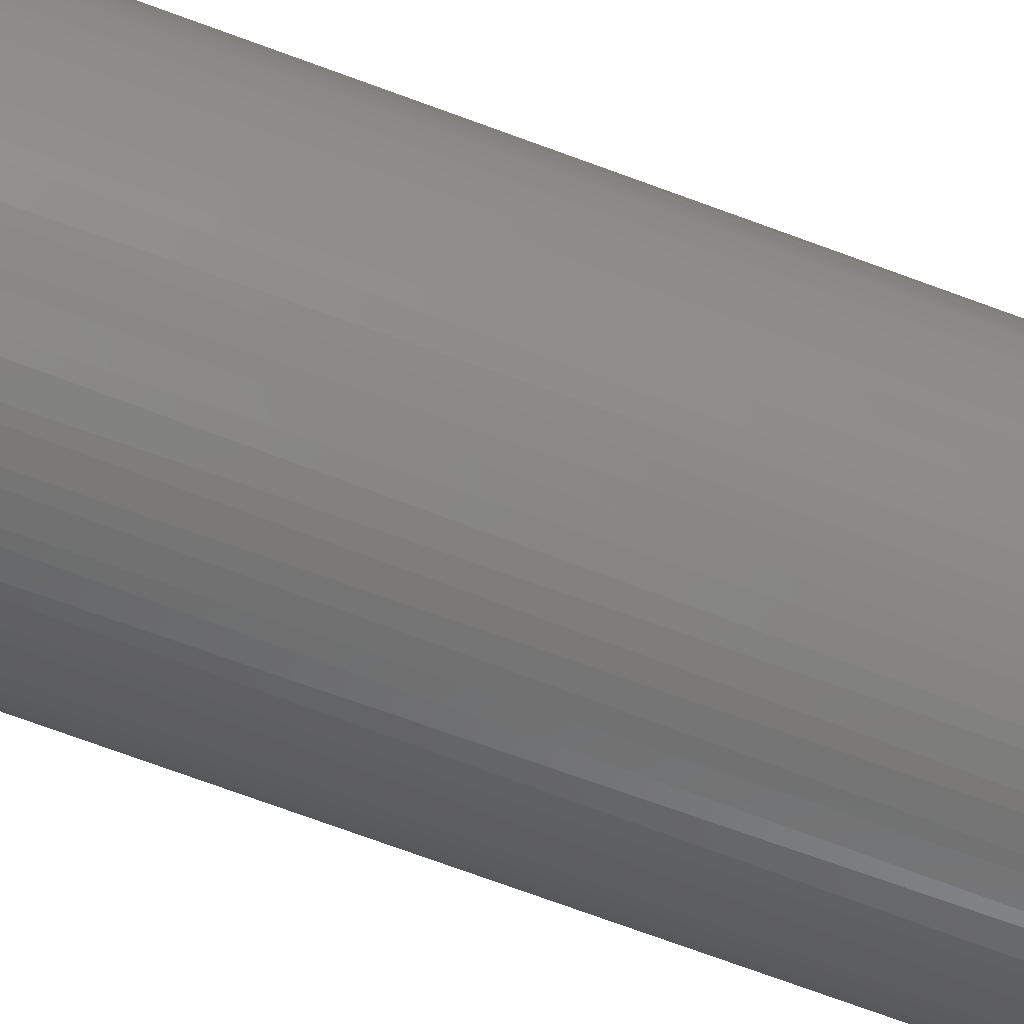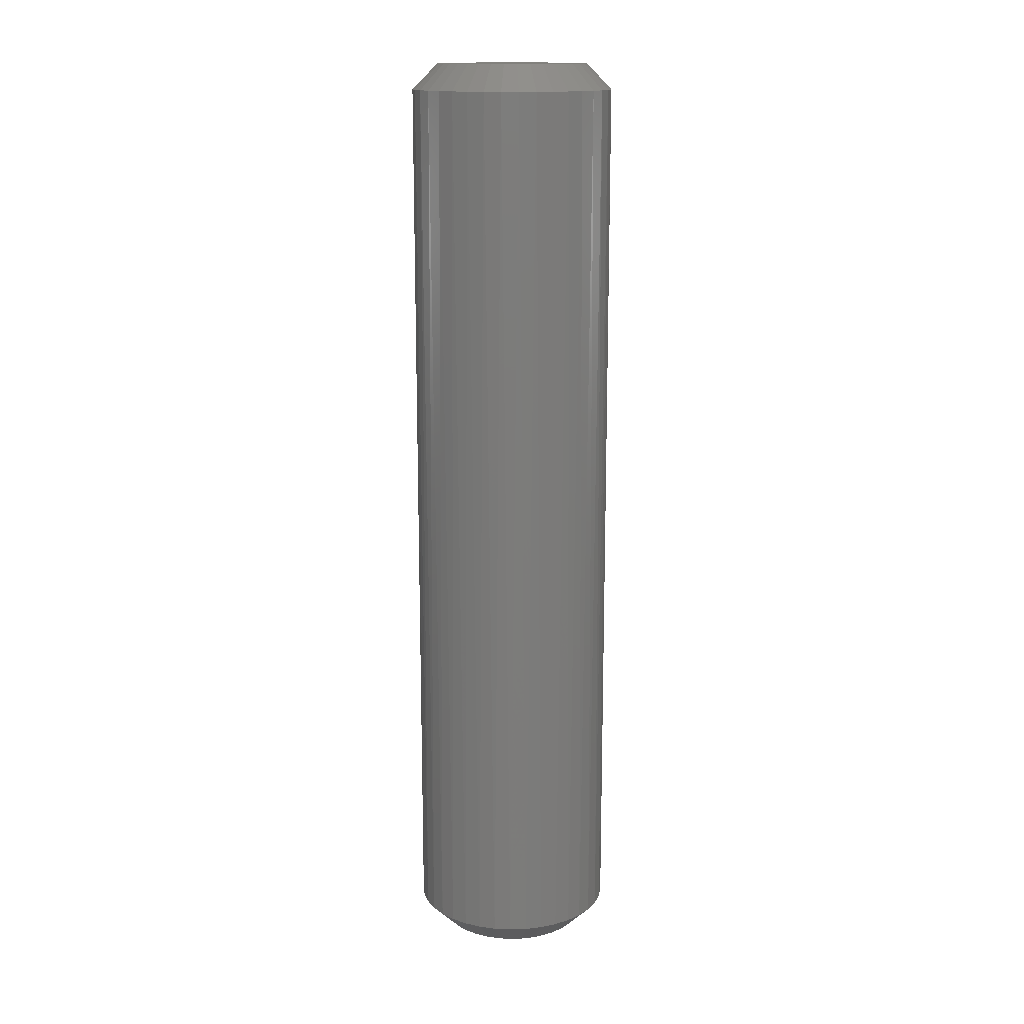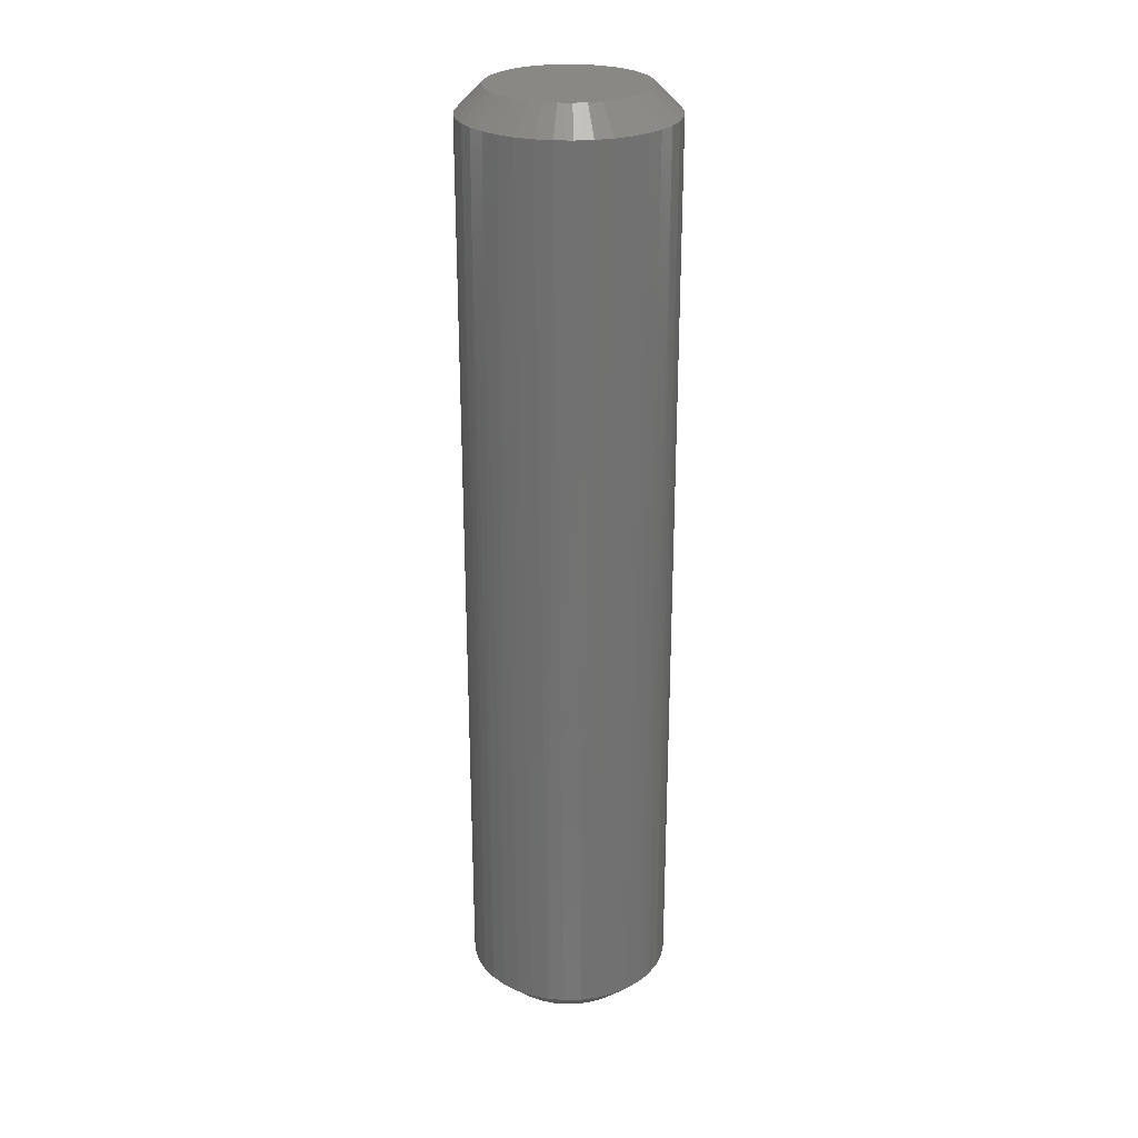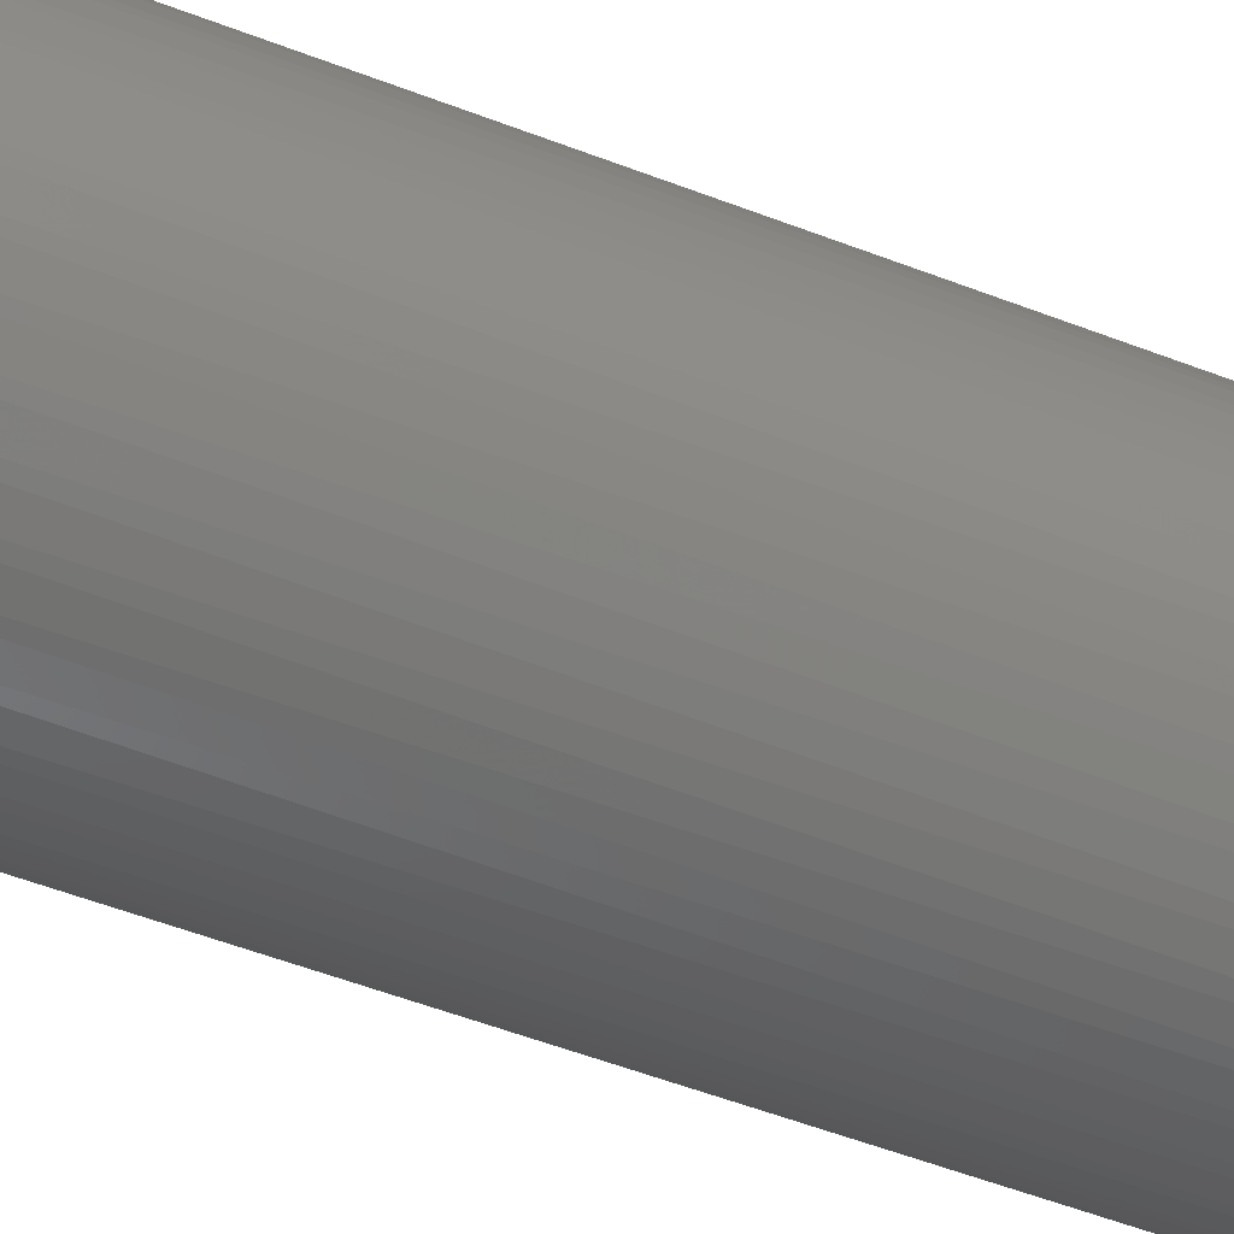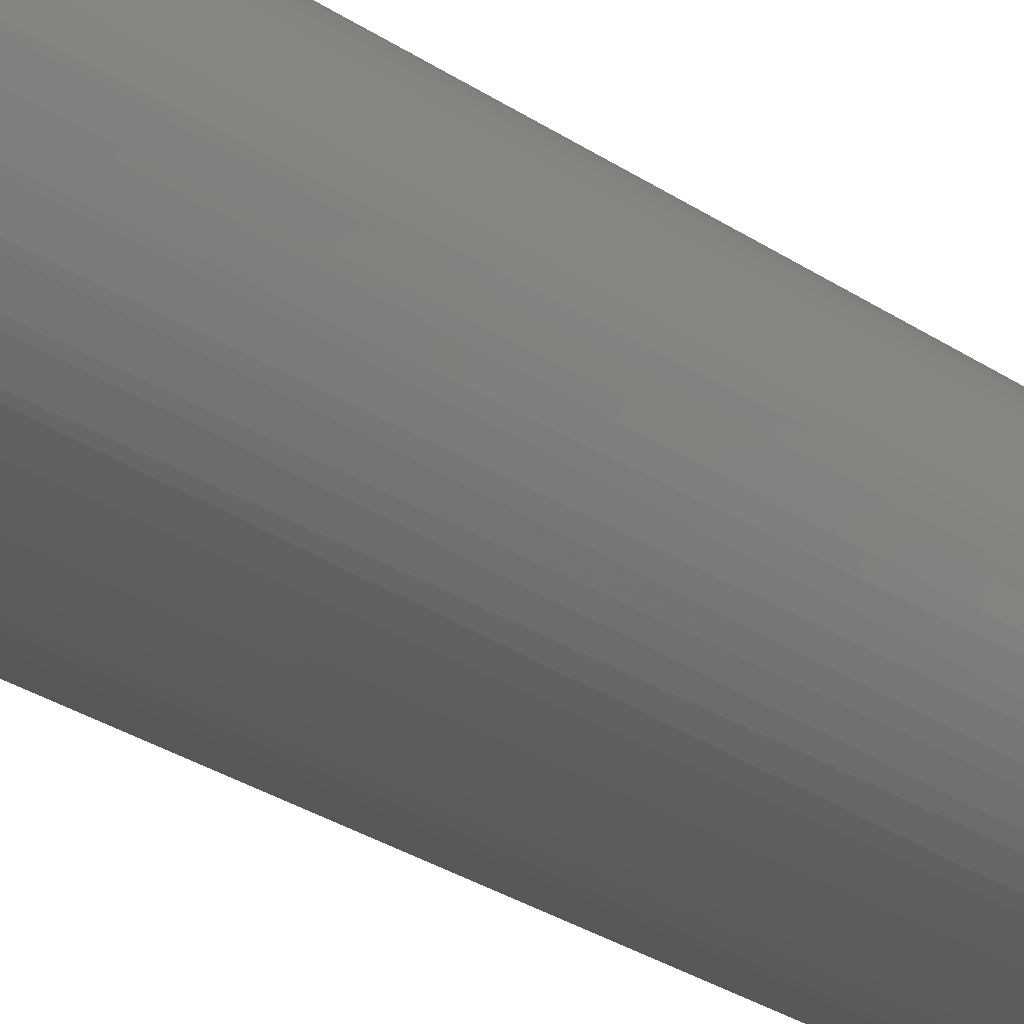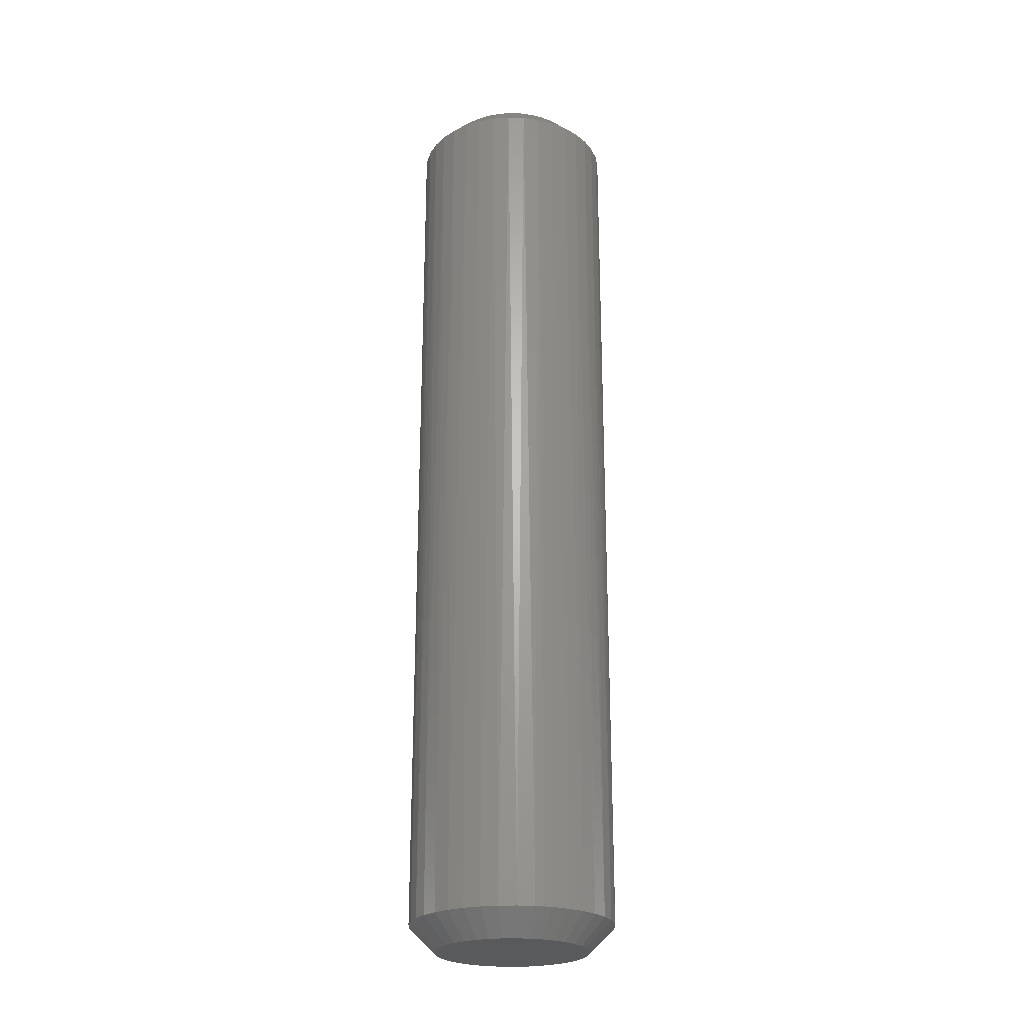
<metadata>
{"format":"stl","ext":"stl","renderer":"f3d","projection":"perspective","resolution":1024,"background":"white","views":[{"elev":-69.9,"azim":69.5,"up":"+Z"},{"elev":15.1,"azim":-147.3,"up":"+Y"},{"elev":26.4,"azim":39.1,"up":"+Y"},{"elev":-43.7,"azim":64.3,"up":"+Z"},{"elev":-26.6,"azim":-137.3,"up":"+Z"},{"elev":-24.3,"azim":72.8,"up":"+Y"}]}
</metadata>
<code>
# stl→obj: 225 verts, 366 faces
v -1.495 18.6 0.1272
v -1.452 18.6 0.378
v 1.414 18.6 -0.4997
v -0.1905 18.6 -1.488
v -0.4392 18.6 -1.434
v 0.991 18.6 -1.126
v -1.367 18.6 0.6179
v -1.243 18.6 0.84
v -1.083 18.6 1.038
v -1.083 18.6 -1.038
v 1.167 18.6 -0.9423
v 1.31 18.6 -0.7315
v 0.7865 18.6 -1.277
v 0.5593 18.6 -1.392
v 0.316 18.6 -1.466
v -1.243 18.6 -0.84
v -1.367 18.6 -0.6179
v -1.452 18.6 -0.378
v -1.495 18.6 -0.1272
v -0.6753 18.6 -1.339
v -0.8919 18.6 -1.206
v -0.8919 18.6 1.206
v 1.5 18.6 0
v 1.478 18.6 -0.2535
v 0.06366 18.6 -1.499
v -0.6753 18.6 1.339
v -0.4392 18.6 1.434
v -0.1905 18.6 1.488
v 0.06366 18.6 1.499
v 0.316 18.6 1.466
v 0.5593 18.6 1.392
v 0.7865 18.6 1.277
v 0.991 18.6 1.126
v 1.167 18.6 0.9423
v 1.31 18.6 0.7315
v 1.414 18.6 0.4997
v 1.478 18.6 0.2535
v -1.167 -7.002e-14 -0.9423
v -0.991 -6.94e-14 -1.126
v 1.495 -6.072e-14 -0.1272
v 1.083 -6.216e-14 1.038
v 0.8919 -6.283e-14 1.206
v -0.991 -6.94e-14 1.126
v 1.452 -6.087e-14 0.378
v -1.478 -7.11e-14 0.2535
v -1.5 -7.118e-14 -3.852e-31
v 1.243 -6.16e-14 0.84
v 0.6753 -6.358e-14 1.339
v 0.4392 -6.441e-14 1.434
v 0.1905 -6.528e-14 1.488
v -1.167 -7.002e-14 0.9423
v -1.31 -7.051e-14 0.7315
v -1.414 -7.088e-14 0.4997
v -1.478 -7.11e-14 -0.2535
v -1.414 -7.088e-14 -0.4997
v 1.495 -6.072e-14 0.1272
v -1.31 -7.051e-14 -0.7315
v -0.06366 -6.616e-14 1.499
v -0.316 -6.704e-14 1.466
v -0.7865 -6.869e-14 1.277
v -0.5593 -6.789e-14 1.392
v -0.7865 -6.869e-14 -1.277
v -0.5593 -6.789e-14 -1.392
v -0.316 -6.704e-14 -1.466
v 1.367 -6.117e-14 0.6179
v -0.06366 -6.616e-14 -1.499
v 0.1905 -6.528e-14 -1.488
v 0.4392 -6.441e-14 -1.434
v 1.367 -6.117e-14 -0.6179
v 0.8919 -6.283e-14 -1.206
v 1.243 -6.16e-14 -0.84
v 1.083 -6.216e-14 -1.038
v 0.6753 -6.358e-14 -1.339
v 1.452 -6.087e-14 -0.378
v 1.971 18.1 0.338
v 1.886 18.1 0.6663
v 1.746 18.1 0.9754
v 1.556 18.1 1.256
v 1.321 18.1 1.501
v 1.049 18.1 1.703
v 0.7457 18.1 1.856
v 0.4214 18.1 1.955
v 0.08488 18.1 1.998
v -0.254 18.1 1.984
v -0.5856 18.1 1.912
v -0.9004 18.1 1.786
v -1.189 18.1 1.608
v -1.444 18.1 1.384
v -1.657 18.1 1.12
v -1.822 18.1 0.8238
v -1.935 18.1 0.504
v -1.993 18.1 0.1696
v -1.993 18.1 -0.1696
v -1.935 18.1 -0.504
v -1.822 18.1 -0.8238
v -1.657 18.1 -1.12
v -1.444 18.1 -1.384
v -1.189 18.1 -1.608
v -0.9004 18.1 -1.786
v -0.5856 18.1 -1.912
v -0.254 18.1 -1.984
v 0.08488 18.1 -1.998
v 0.4214 18.1 -1.955
v 0.7457 18.1 -1.856
v 1.049 18.1 -1.703
v 1.321 18.1 -1.501
v 1.556 18.1 -1.256
v 1.746 18.1 -0.9754
v 1.886 18.1 -0.6663
v 1.971 18.1 -0.338
v 2 18.1 0
v -1.478 5.239e-15 -0.2535
v -1.5 5.164e-15 -2.095e-31
v -2 0.5 -2.095e-31
v -1.986 0.5 -0.169
v -1.971 0.5 -0.338
v -1.414 5.463e-15 -0.4997
v -1.928 0.5 -0.5021
v -1.886 0.5 -0.6663
v -1.31 5.83e-15 -0.7315
v -1.816 0.5 -0.8208
v -1.746 0.5 -0.9754
v -1.167 6.328e-15 -0.9423
v -1.651 0.5 -1.116
v -1.556 0.5 -1.256
v -0.991 6.943e-15 -1.126
v -1.439 0.5 -1.379
v -1.321 0.5 -1.501
v -0.7865 7.658e-15 -1.277
v -1.185 0.5 -1.602
v -1.049 0.5 -1.703
v -0.5593 8.453e-15 -1.392
v -0.8972 0.5 -1.779
v -0.7457 0.5 -1.856
v -0.316 9.303e-15 -1.466
v -0.5835 0.5 -1.905
v -0.4214 0.5 -1.955
v -0.06366 1.019e-14 -1.499
v -0.2531 0.5 -1.977
v -0.08488 0.5 -1.998
v 0.1905 1.107e-14 -1.488
v 0.08458 0.5 -1.991
v 0.254 0.5 -1.984
v 0.4392 1.194e-14 -1.434
v 0.4198 0.5 -1.948
v 0.5856 0.5 -1.912
v 0.743 0.5 -1.849
v 0.6753 1.277e-14 -1.339
v 0.9004 0.5 -1.786
v 1.045 0.5 -1.697
v 0.8919 1.353e-14 -1.206
v 1.189 0.5 -1.608
v 1.317 0.5 -1.496
v 1.083 1.419e-14 -1.038
v 1.444 0.5 -1.384
v 1.55 0.5 -1.252
v 1.243 1.475e-14 -0.84
v 1.657 0.5 -1.12
v 1.74 0.5 -0.9719
v 1.367 1.519e-14 -0.6179
v 1.822 0.5 -0.8238
v 1.879 0.5 -0.6639
v 1.452 1.548e-14 -0.378
v 1.935 0.5 -0.504
v 1.964 0.5 -0.3368
v 1.495 1.563e-14 -0.1272
v 1.993 0.5 -0.1696
v 2 0.5 -4.196e-15
v 1.495 1.563e-14 0.1272
v 1.993 0.5 0.1696
v 1.964 0.5 0.3368
v 1.452 1.548e-14 0.378
v 1.935 0.5 0.504
v 1.879 0.5 0.6639
v 1.367 1.519e-14 0.6179
v 1.822 0.5 0.8238
v 1.74 0.5 0.9719
v 1.243 1.475e-14 0.84
v 1.657 0.5 1.12
v 1.55 0.5 1.252
v 1.083 1.419e-14 1.038
v 1.444 0.5 1.384
v 1.317 0.5 1.496
v 0.8919 1.353e-14 1.206
v 1.189 0.5 1.608
v 1.045 0.5 1.697
v 0.6753 1.277e-14 1.339
v 0.9004 0.5 1.786
v 0.743 0.5 1.849
v 0.4392 1.194e-14 1.434
v 0.5856 0.5 1.912
v 0.4198 0.5 1.948
v 0.1905 1.107e-14 1.488
v 0.254 0.5 1.984
v 0.08458 0.5 1.991
v -0.06366 1.019e-14 1.499
v -0.08488 0.5 1.998
v -0.2531 0.5 1.977
v -0.316 9.303e-15 1.466
v -0.4214 0.5 1.955
v -0.5593 8.453e-15 1.392
v -0.5835 0.5 1.905
v -0.7457 0.5 1.856
v -0.7865 7.658e-15 1.277
v -0.8972 0.5 1.779
v -1.049 0.5 1.703
v -0.991 6.943e-15 1.126
v -1.185 0.5 1.602
v -1.321 0.5 1.501
v -1.167 6.328e-15 0.9423
v -1.439 0.5 1.379
v -1.556 0.5 1.256
v -1.31 5.83e-15 0.7315
v -1.651 0.5 1.116
v -1.746 0.5 0.9754
v -1.414 5.463e-15 0.4997
v -1.816 0.5 0.8208
v -1.886 0.5 0.6663
v -1.478 5.239e-15 0.2535
v -1.928 0.5 0.5021
v -1.971 0.5 0.338
v -1.986 0.5 0.169
v 2 18.1 -4.337e-15
v -2 0.5 -5.392e-16
v 2 0.5 -4.337e-15
f 1 2 3
f 4 5 6
f 2 7 3
f 3 7 8
f 3 8 9
f 6 10 11
f 11 10 12
f 13 14 15
f 12 10 3
f 3 10 16
f 3 16 17
f 17 18 3
f 3 18 19
f 3 19 1
f 5 20 6
f 6 20 21
f 6 21 10
f 22 23 9
f 9 23 24
f 9 24 3
f 13 15 6
f 6 15 25
f 6 25 4
f 22 26 23
f 23 26 27
f 23 27 28
f 28 29 23
f 23 29 30
f 23 30 31
f 31 32 23
f 23 32 33
f 23 33 34
f 34 35 23
f 23 35 36
f 23 36 37
f 38 39 40
f 41 42 43
f 44 45 46
f 41 43 47
f 42 48 43
f 43 48 49
f 43 49 50
f 51 52 44
f 44 52 53
f 44 53 45
f 46 54 44
f 44 54 55
f 44 55 56
f 56 55 40
f 40 55 57
f 40 57 38
f 50 58 43
f 43 58 59
f 43 59 60
f 60 59 61
f 39 62 40
f 40 62 63
f 40 63 64
f 51 44 43
f 43 44 65
f 43 65 47
f 64 66 40
f 40 66 67
f 40 67 68
f 69 70 71
f 71 70 72
f 68 73 40
f 40 73 70
f 40 70 74
f 74 70 69
f 75 37 76
f 76 37 36
f 76 36 77
f 77 36 35
f 77 35 78
f 78 35 34
f 78 34 79
f 79 34 33
f 79 33 80
f 80 33 32
f 80 32 81
f 81 32 31
f 81 31 82
f 82 31 30
f 82 30 83
f 83 30 29
f 83 29 84
f 84 29 28
f 84 28 85
f 85 28 27
f 85 27 86
f 86 27 26
f 86 26 87
f 87 26 22
f 87 22 88
f 88 22 9
f 88 9 89
f 89 9 8
f 89 8 90
f 90 8 7
f 90 7 91
f 91 7 2
f 91 2 92
f 92 2 1
f 92 1 93
f 93 1 19
f 93 19 94
f 94 19 18
f 94 18 95
f 95 18 17
f 95 17 96
f 96 17 16
f 96 16 97
f 97 16 10
f 97 10 98
f 98 10 21
f 98 21 99
f 99 21 20
f 99 20 100
f 100 20 5
f 100 5 101
f 101 5 4
f 101 4 102
f 102 4 25
f 102 25 103
f 103 25 15
f 103 15 104
f 104 15 14
f 104 14 105
f 105 14 13
f 105 13 106
f 106 13 6
f 106 6 107
f 107 6 11
f 107 11 108
f 108 11 12
f 108 12 109
f 109 12 3
f 109 3 110
f 110 3 24
f 110 24 111
f 111 24 23
f 111 23 75
f 75 23 37
f 112 113 114
f 114 115 112
f 112 115 116
f 112 116 117
f 116 118 117
f 117 118 119
f 117 119 120
f 119 121 120
f 120 121 122
f 120 122 123
f 122 124 123
f 123 124 125
f 123 125 126
f 125 127 126
f 126 127 128
f 126 128 129
f 128 130 129
f 129 130 131
f 129 131 132
f 131 133 132
f 132 133 134
f 132 134 135
f 134 136 135
f 135 136 137
f 135 137 138
f 137 139 138
f 138 139 140
f 138 140 141
f 140 142 141
f 141 142 143
f 141 143 144
f 144 143 145
f 145 146 144
f 144 146 147
f 144 147 148
f 147 149 148
f 148 149 150
f 148 150 151
f 150 152 151
f 151 152 153
f 151 153 154
f 153 155 154
f 154 155 156
f 154 156 157
f 156 158 157
f 157 158 159
f 157 159 160
f 159 161 160
f 160 161 162
f 160 162 163
f 162 164 163
f 163 164 165
f 163 165 166
f 165 167 166
f 166 167 168
f 166 168 169
f 168 170 169
f 169 170 171
f 169 171 172
f 171 173 172
f 172 173 174
f 172 174 175
f 174 176 175
f 175 176 177
f 175 177 178
f 177 179 178
f 178 179 180
f 178 180 181
f 180 182 181
f 181 182 183
f 181 183 184
f 183 185 184
f 184 185 186
f 184 186 187
f 186 188 187
f 187 188 189
f 187 189 190
f 189 191 190
f 190 191 192
f 190 192 193
f 192 194 193
f 193 194 195
f 193 195 196
f 195 197 196
f 196 197 198
f 196 198 199
f 199 198 200
f 199 200 201
f 200 202 201
f 201 202 203
f 201 203 204
f 203 205 204
f 204 205 206
f 204 206 207
f 206 208 207
f 207 208 209
f 207 209 210
f 209 211 210
f 210 211 212
f 210 212 213
f 212 214 213
f 213 214 215
f 213 215 216
f 215 217 216
f 216 217 218
f 216 218 219
f 218 220 219
f 219 220 221
f 219 221 113
f 113 221 222
f 113 222 114
f 110 223 167
f 167 165 110
f 110 165 164
f 110 164 109
f 164 162 109
f 109 162 161
f 109 161 108
f 161 159 108
f 108 159 158
f 108 158 107
f 158 156 107
f 107 156 155
f 107 155 106
f 155 153 106
f 106 153 152
f 106 152 105
f 152 150 105
f 105 150 149
f 105 149 104
f 149 147 104
f 104 147 146
f 104 146 103
f 146 145 103
f 103 145 143
f 103 143 102
f 143 142 102
f 102 142 140
f 102 140 101
f 140 139 101
f 101 139 137
f 101 137 100
f 137 136 100
f 100 136 134
f 100 134 99
f 134 133 99
f 99 133 131
f 99 131 98
f 131 130 98
f 98 130 128
f 98 128 97
f 128 127 97
f 97 127 125
f 97 125 96
f 125 124 96
f 96 124 122
f 96 122 95
f 122 121 95
f 95 121 119
f 95 119 94
f 119 118 94
f 94 118 116
f 94 116 93
f 116 115 93
f 93 115 224
f 93 224 92
f 224 222 92
f 92 222 221
f 92 221 91
f 221 220 91
f 91 220 218
f 91 218 90
f 218 217 90
f 90 217 215
f 90 215 89
f 215 214 89
f 89 214 212
f 89 212 88
f 212 211 88
f 88 211 209
f 88 209 87
f 209 208 87
f 87 208 206
f 87 206 86
f 206 205 86
f 86 205 203
f 86 203 85
f 203 202 85
f 85 202 200
f 85 200 84
f 200 198 84
f 84 198 197
f 84 197 83
f 197 195 83
f 83 195 194
f 83 194 82
f 194 192 82
f 82 192 191
f 82 191 81
f 191 189 81
f 81 189 188
f 81 188 80
f 188 186 80
f 80 186 185
f 80 185 79
f 185 183 79
f 79 183 182
f 79 182 78
f 182 180 78
f 78 180 179
f 78 179 77
f 179 177 77
f 77 177 176
f 77 176 76
f 176 174 76
f 76 174 173
f 76 173 75
f 173 171 75
f 75 171 170
f 75 170 223
f 223 170 225
f 223 225 167

</code>
